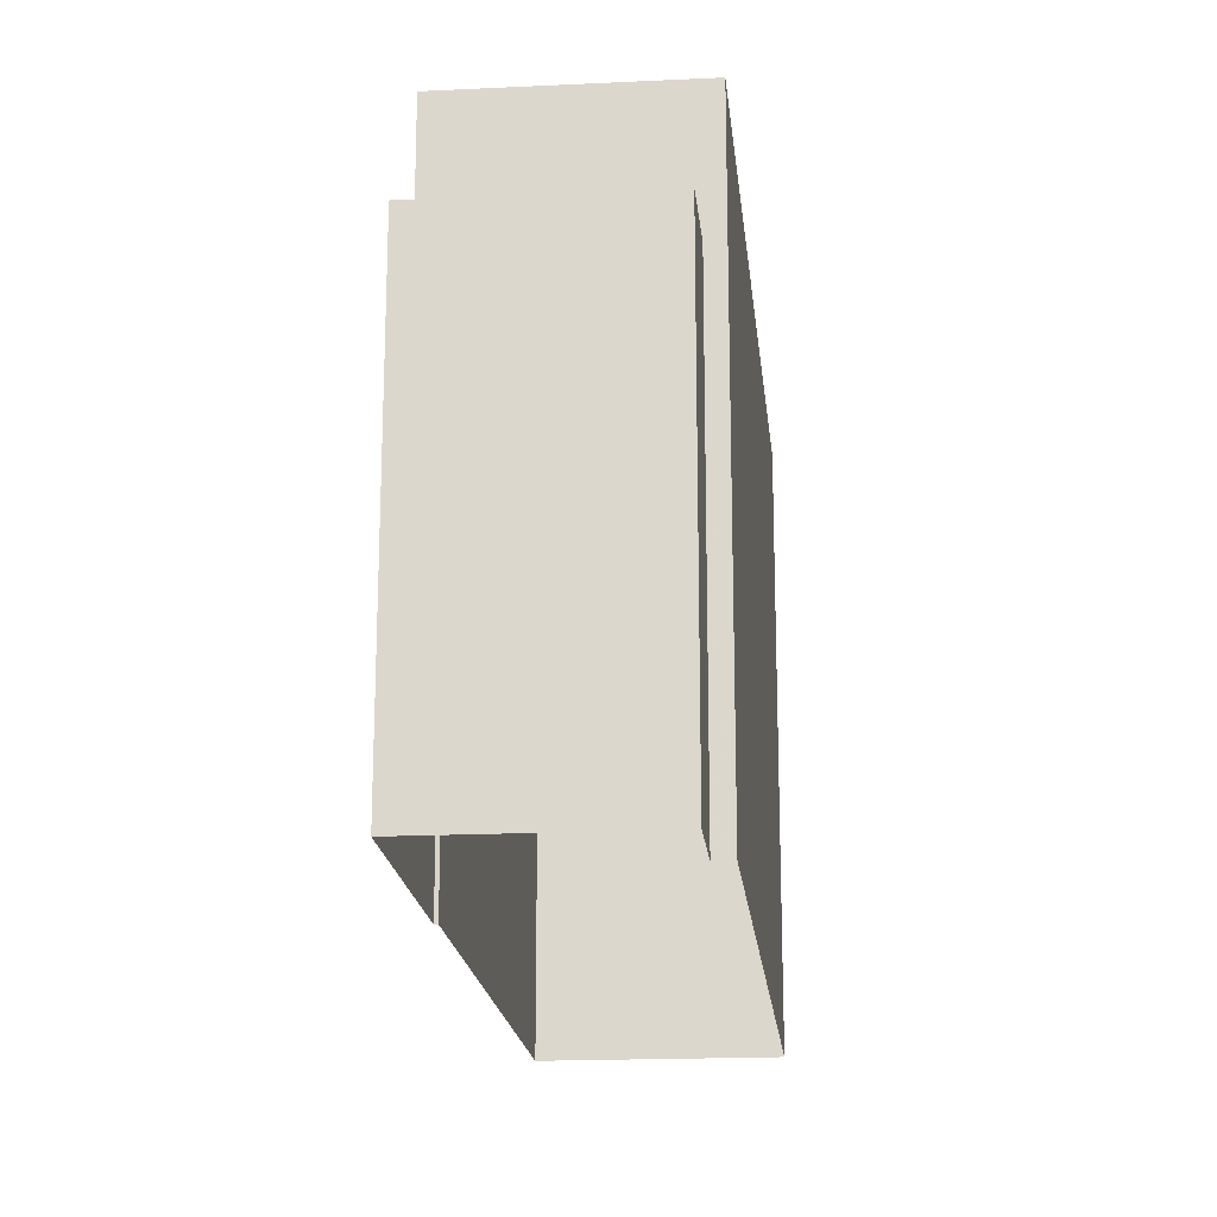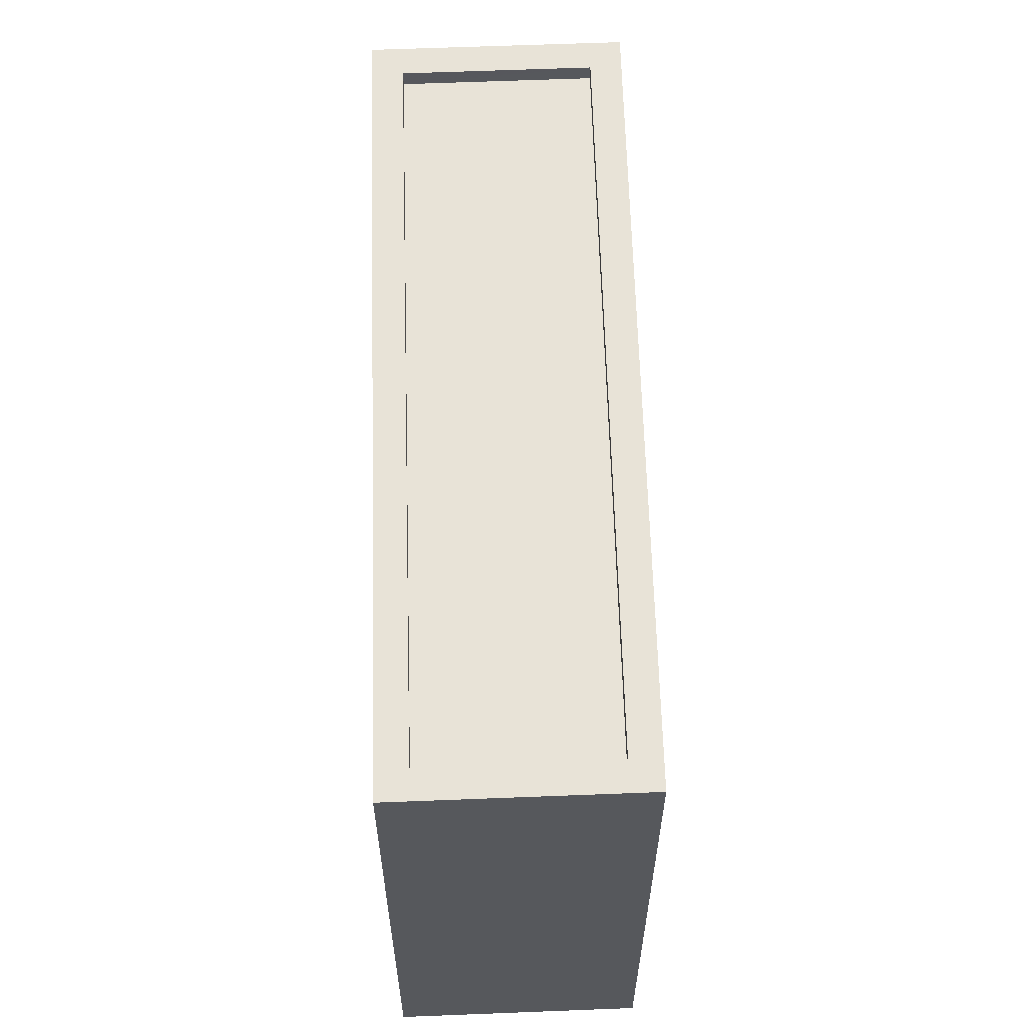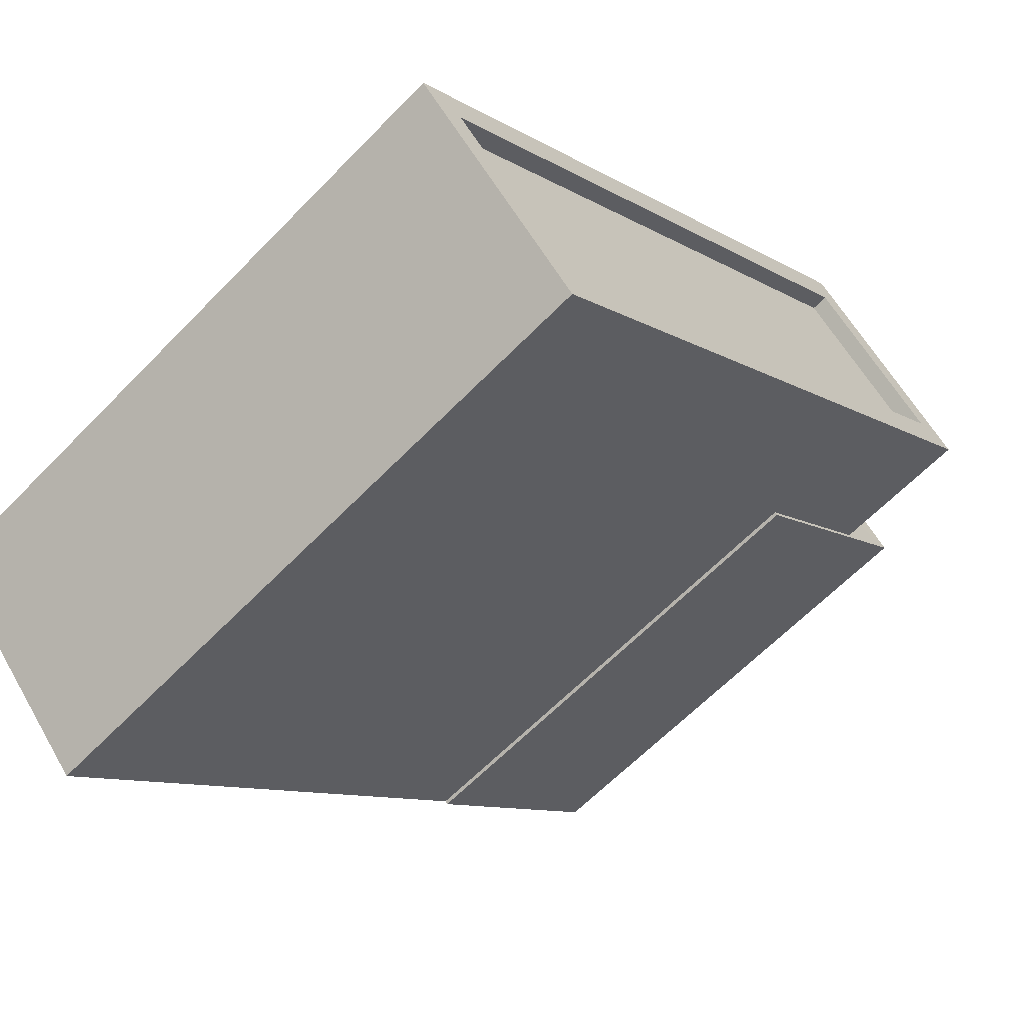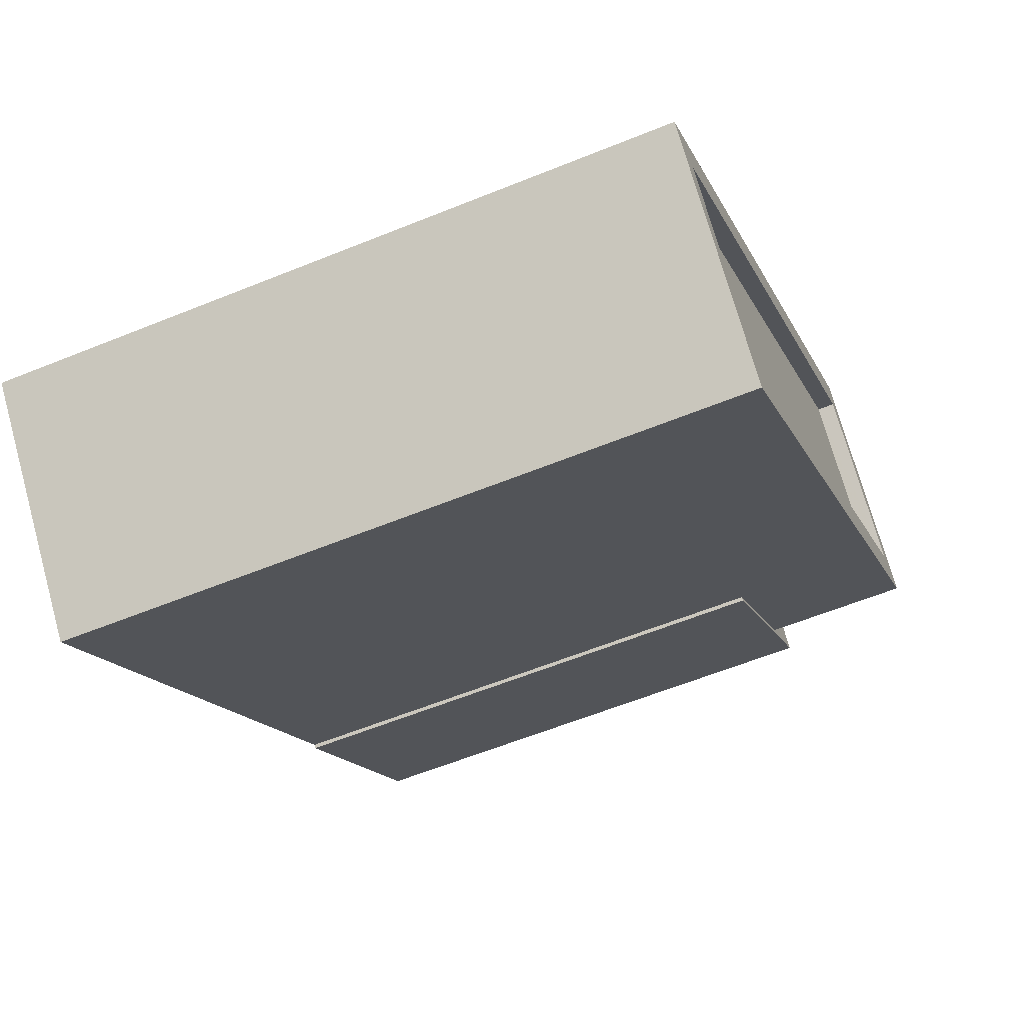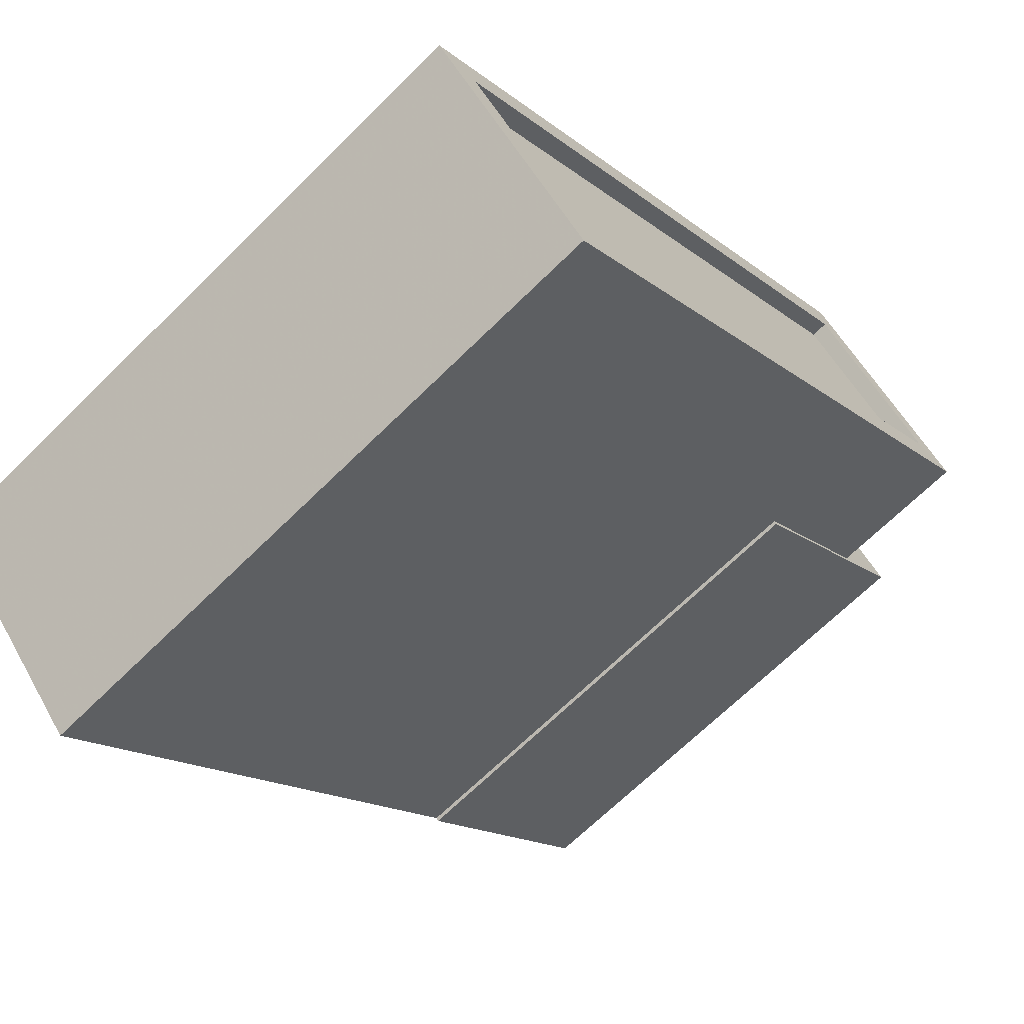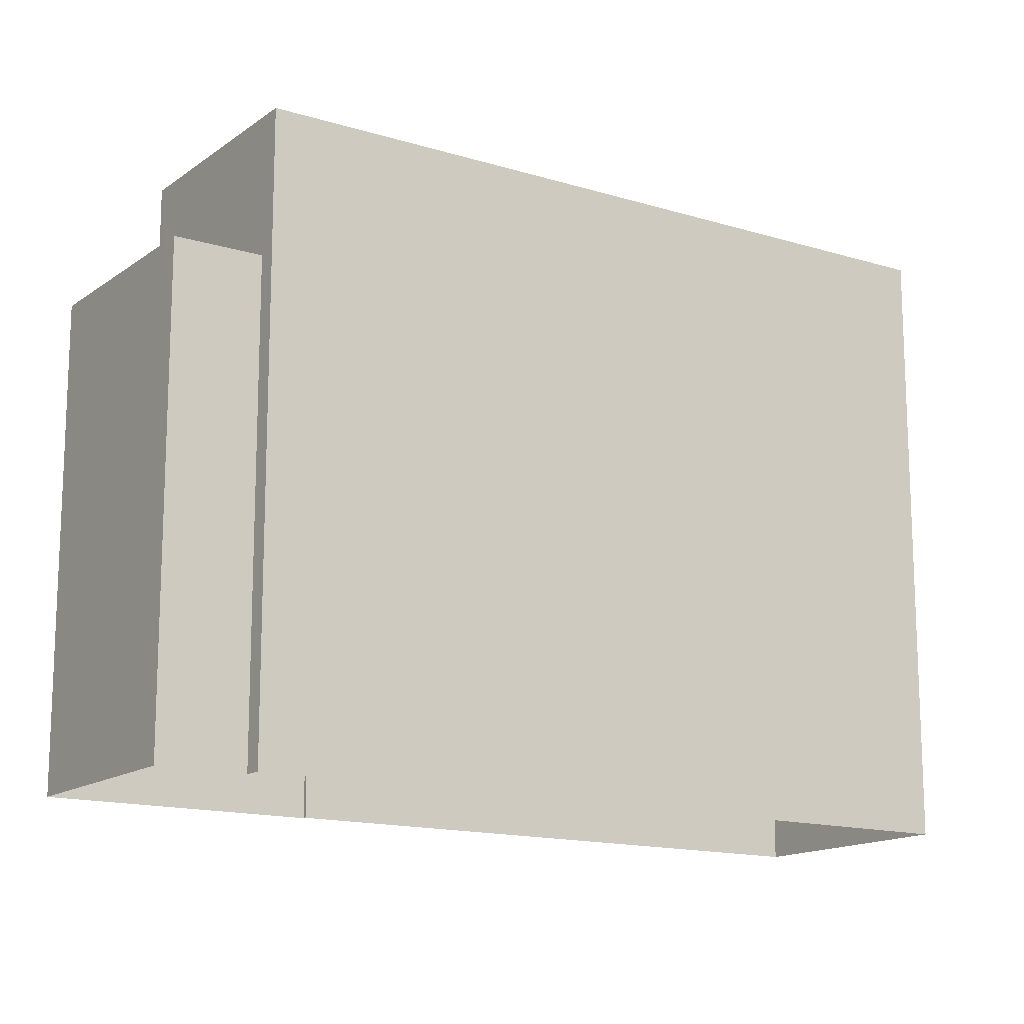
<metadata>
{"format":"obj","ext":"obj","renderer":"f3d","projection":"perspective","resolution":1024,"background":"white","views":[{"elev":-19.1,"azim":138.9,"up":"+Z"},{"elev":62.1,"azim":-48.5,"up":"+Z"},{"elev":-62.6,"azim":-43.9,"up":"+Y"},{"elev":-59.4,"azim":-67.3,"up":"+Y"},{"elev":-67.7,"azim":-45.3,"up":"+Y"},{"elev":-14.9,"azim":-170.2,"up":"+Z"}]}
</metadata>
<code>
v -5596 -3.727e+04 2.458
v -5588 -3.727e+04 2.458
v -5587 -3.727e+04 2.457
v -5594 -3.728e+04 2.457
v -5587 -3.727e+04 2.458
v -5586 -3.726e+04 2.458
v -5584 -3.727e+04 2.457
v -5587 -3.727e+04 2.457
v -5585 -3.727e+04 9.485
v -5585 -3.727e+04 9.485
v -5586 -3.727e+04 9.485
v -5587 -3.727e+04 9.485
v -5587 -3.727e+04 9.734
v -5587 -3.727e+04 9.734
v -5585 -3.727e+04 9.735
v -5584 -3.727e+04 9.735
v -5587 -3.727e+04 9.735
v -5586 -3.727e+04 9.735
v -5587 -3.727e+04 9.735
v -5586 -3.726e+04 9.735
v -5585 -3.727e+04 9.735
v -5585 -3.727e+04 9.735
v -5586 -3.727e+04 11.85
v -5594 -3.728e+04 11.85
v -5585 -3.727e+04 11.85
v -5594 -3.728e+04 11.85
v -5588 -3.727e+04 11.61
v -5596 -3.727e+04 11.6
v -5594 -3.728e+04 11.6
v -5586 -3.727e+04 11.6
v -5588 -3.727e+04 11.86
v -5596 -3.727e+04 11.85
v -5596 -3.727e+04 11.85
v -5588 -3.727e+04 11.86
f 1 2 3
f 4 1 3
f 5 6 7
f 2 5 3
f 8 3 7
f 3 5 7
f 9 10 11
f 12 9 11
f 13 14 15
f 14 16 15
f 17 18 19
f 19 18 20
f 21 16 20
f 22 15 21
f 18 21 20
f 15 16 21
f 23 24 25
f 23 26 24
f 27 28 29
f 30 27 29
f 25 31 23
f 32 24 33
f 31 32 33
f 33 24 26
f 23 31 34
f 33 34 31
f 9 21 10
f 9 22 21
f 12 11 18
f 17 12 18
f 21 11 10
f 21 18 11
f 3 8 14
f 13 3 14
f 14 8 7
f 16 14 7
f 19 20 6
f 5 19 6
f 6 16 7
f 6 20 16
f 22 25 15
f 25 17 31
f 31 19 2
f 2 19 5
f 22 9 12
f 22 12 17
f 17 19 31
f 25 22 17
f 24 1 4
f 24 32 1
f 32 2 1
f 32 31 2
f 15 25 13
f 3 13 4
f 4 13 24
f 13 25 24
f 26 30 29
f 26 23 30
f 26 29 28
f 33 26 28
f 34 28 27
f 34 33 28
f 23 27 30
f 23 34 27

</code>
